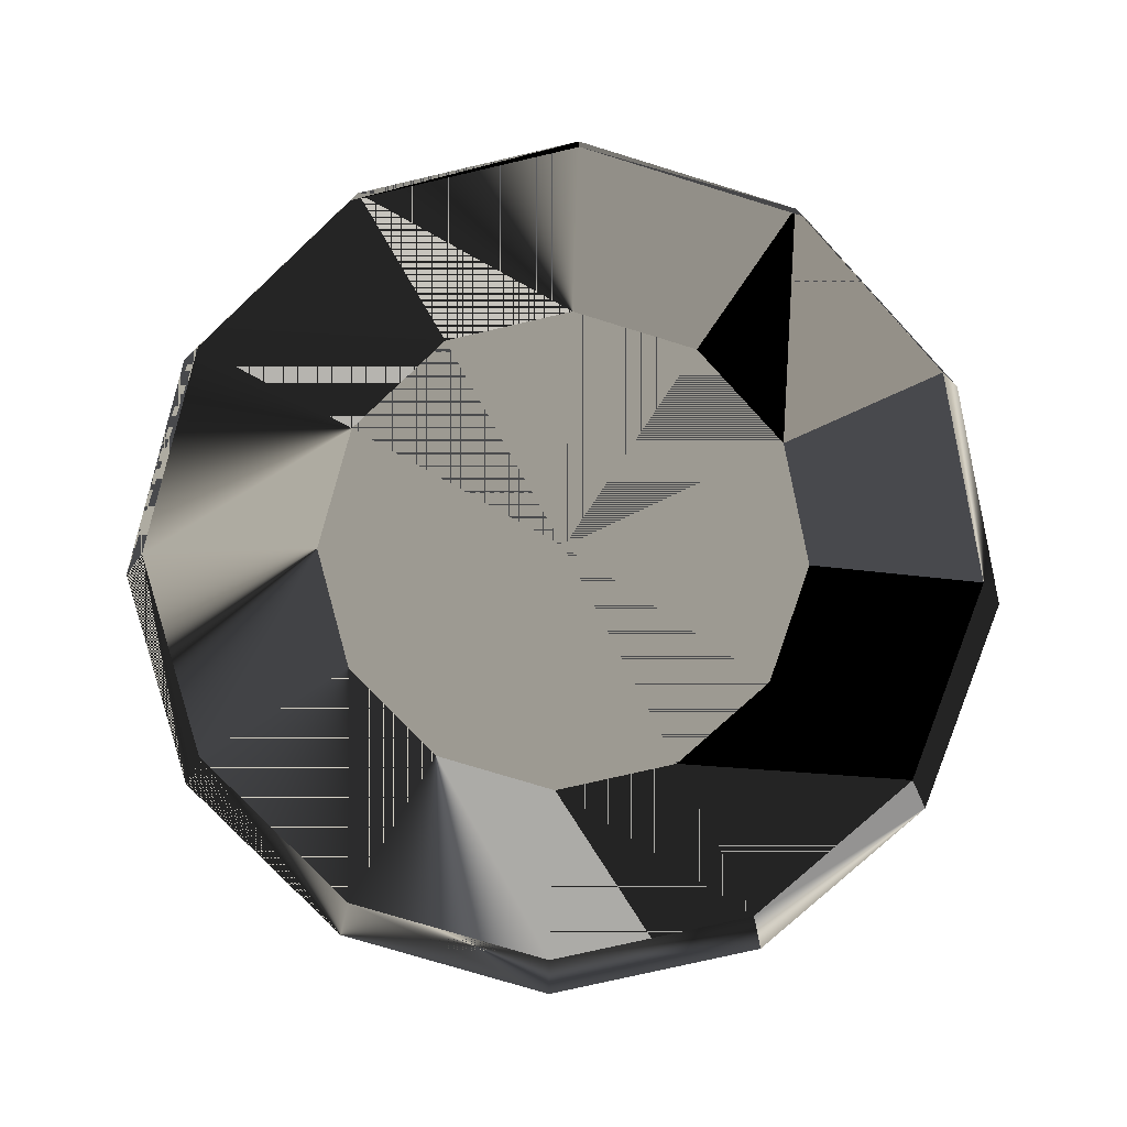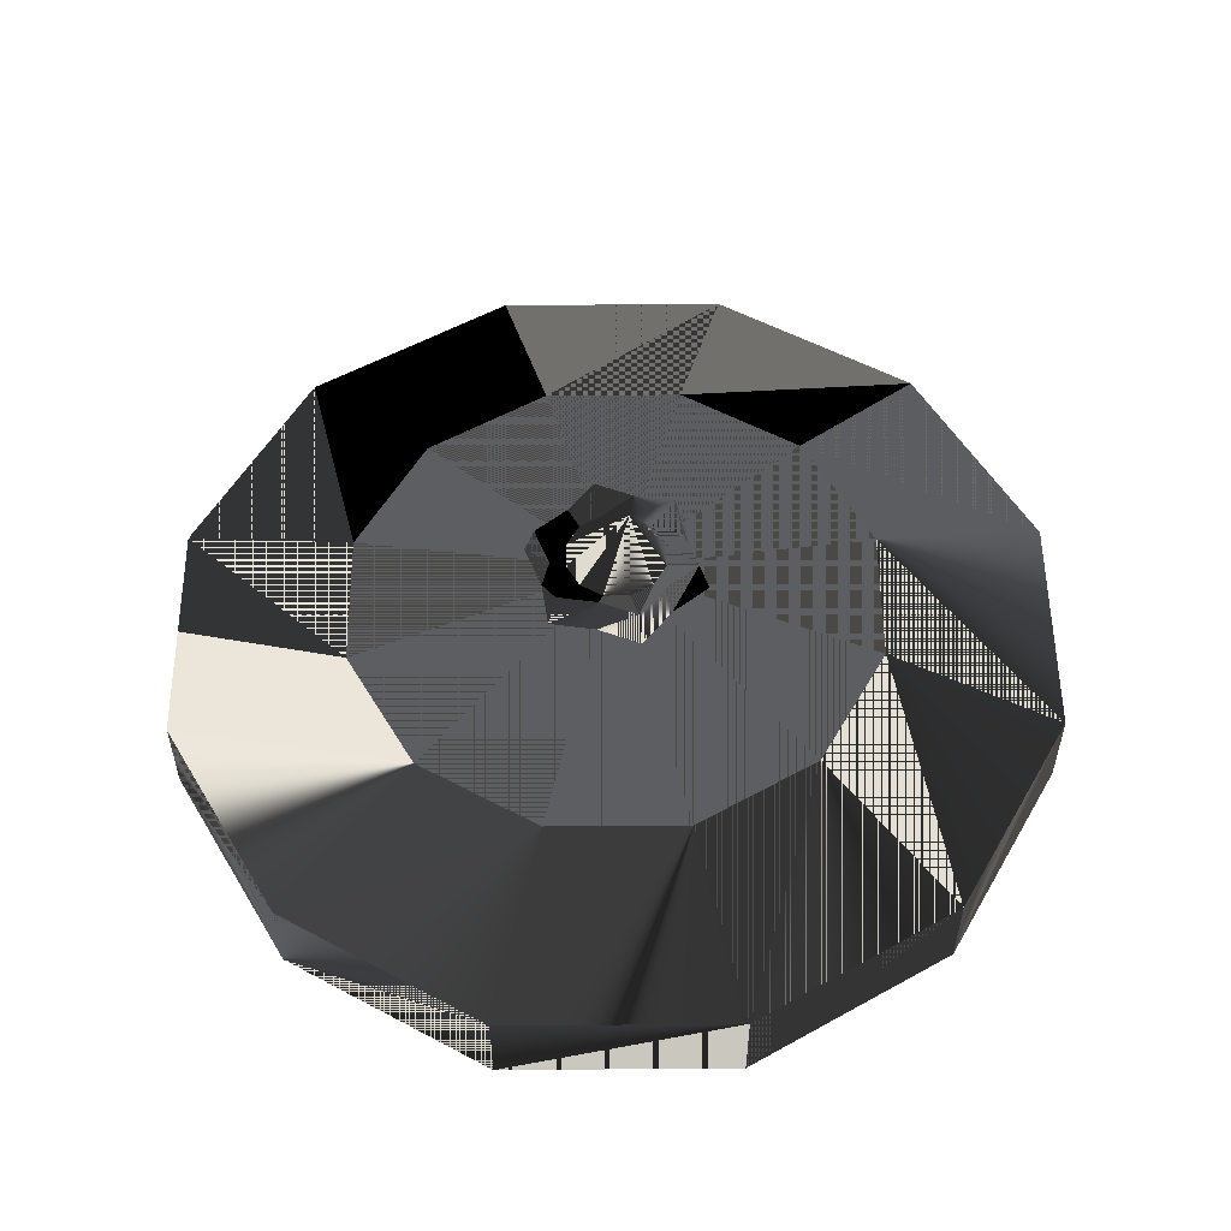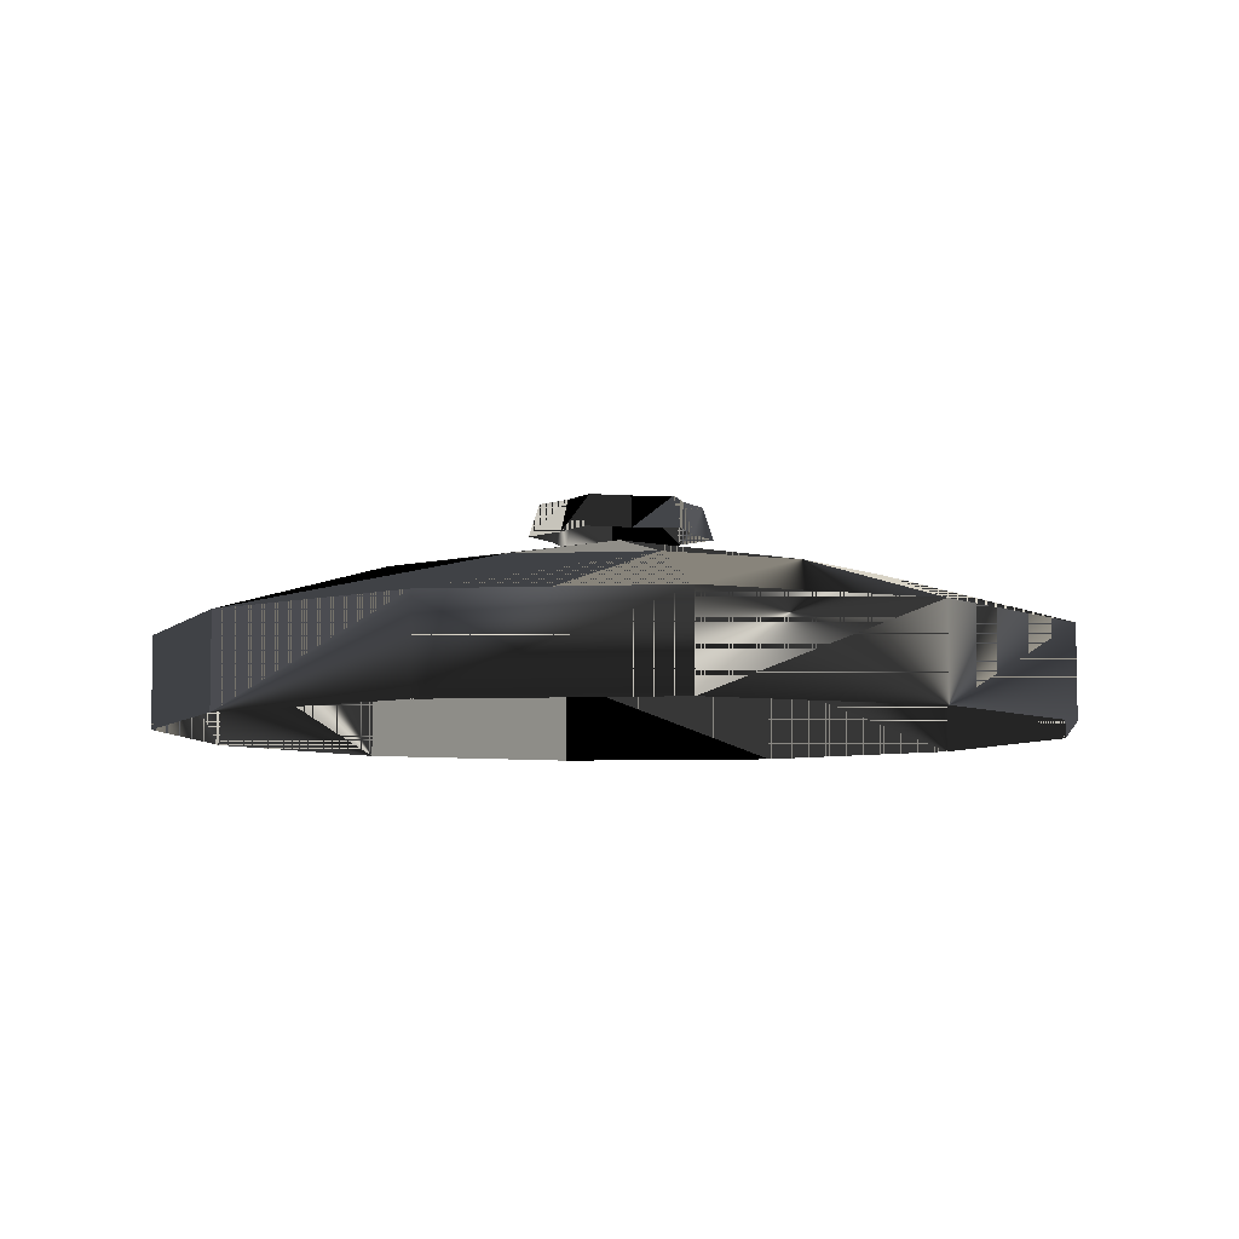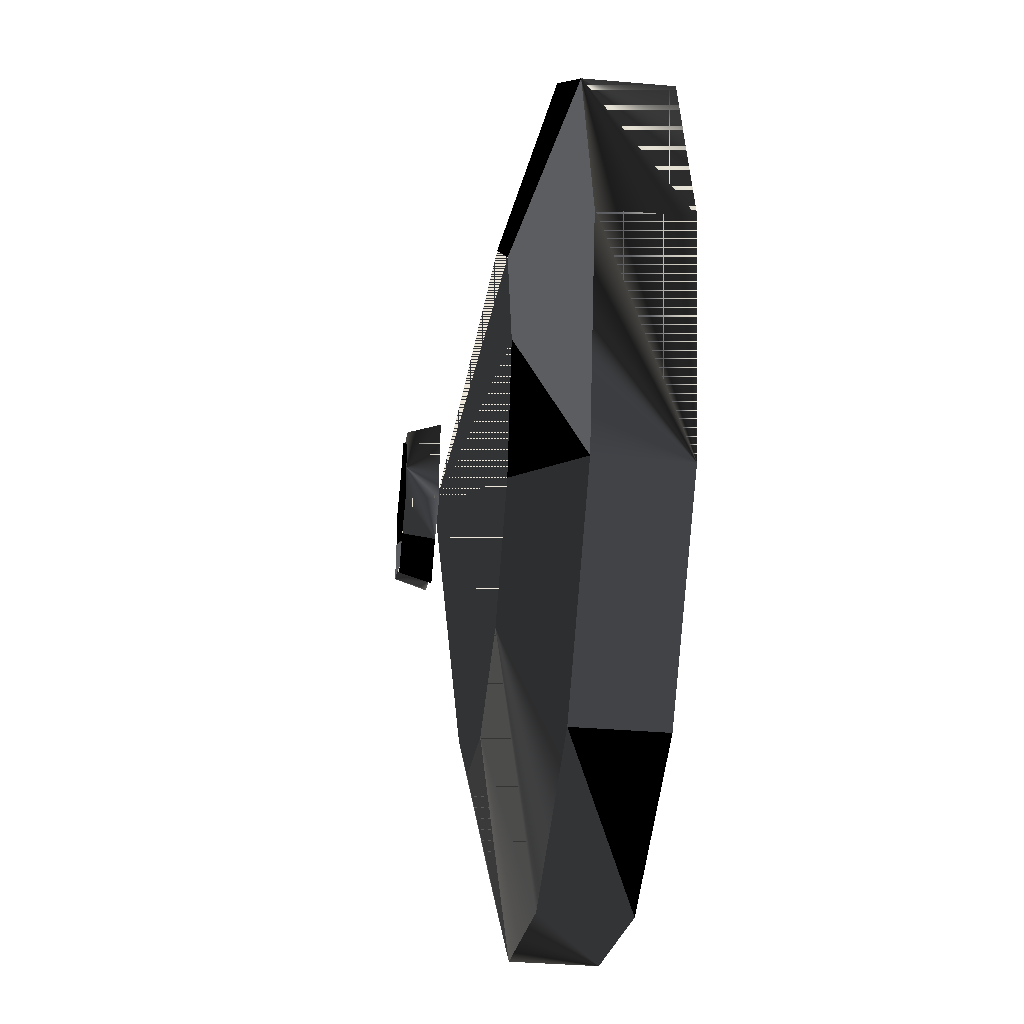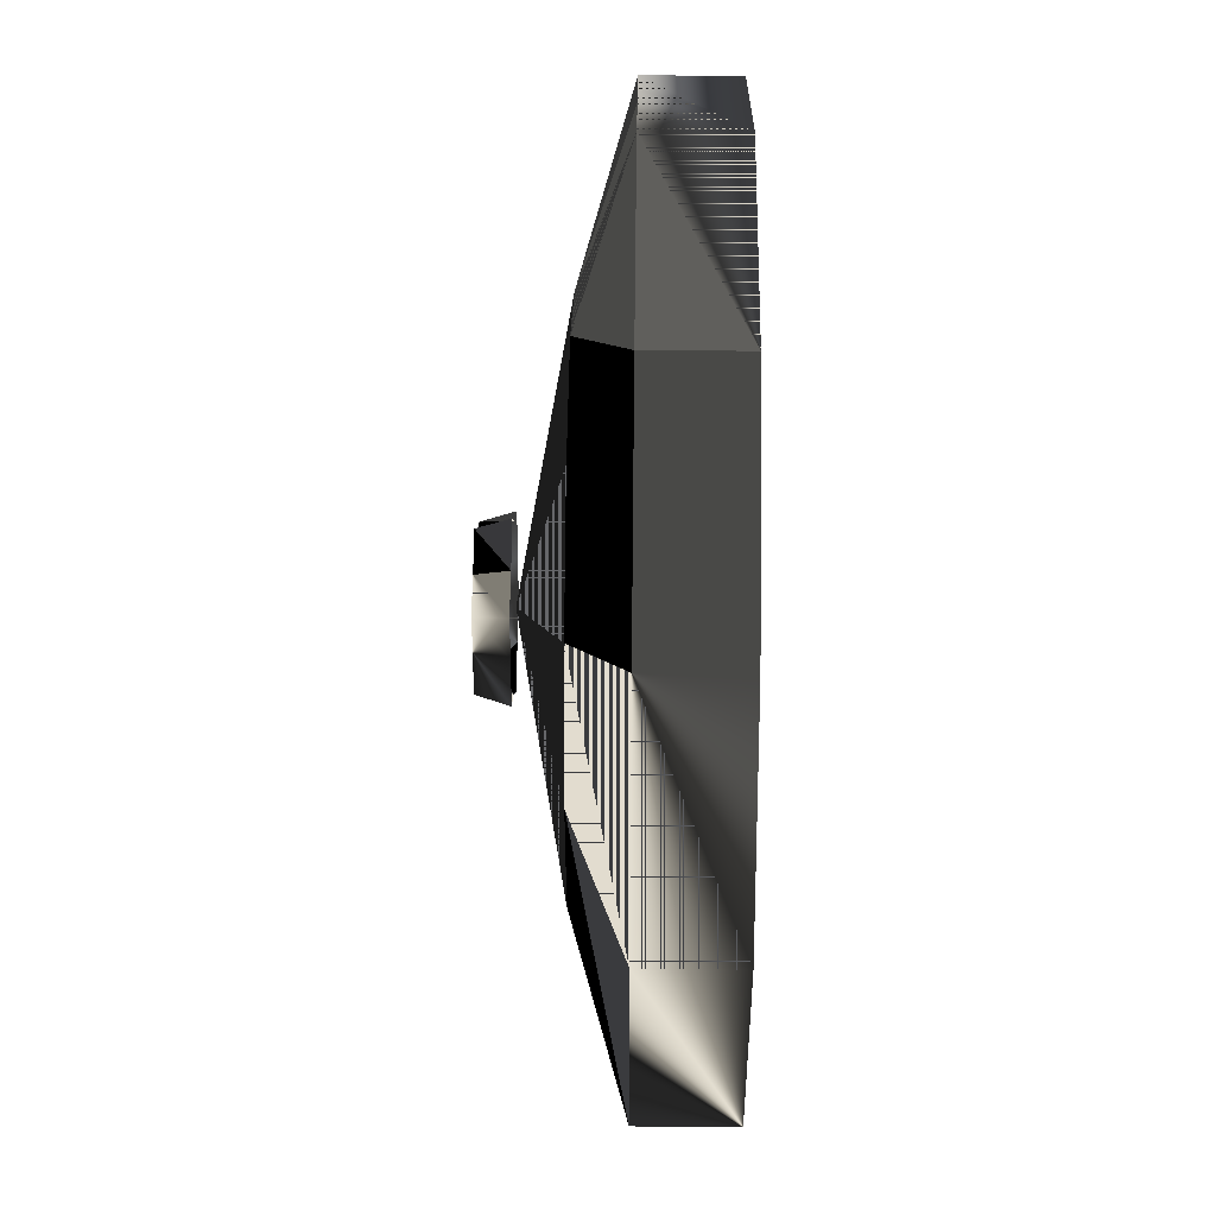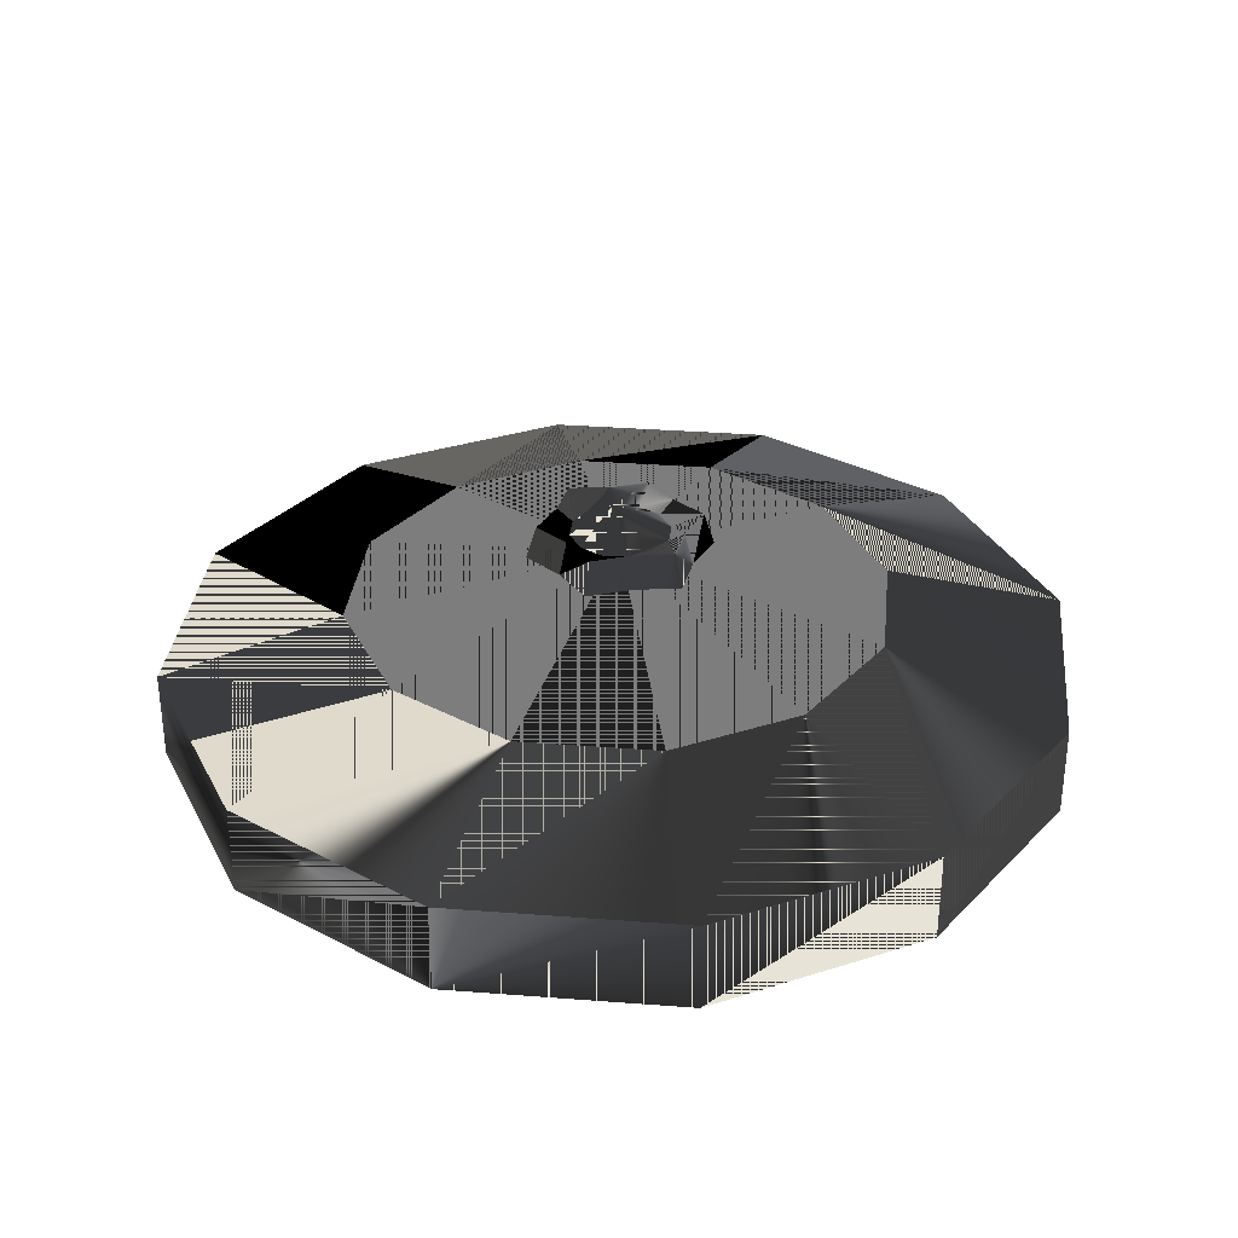
<metadata>
{"format":"obj","ext":"obj","renderer":"f3d","projection":"perspective","resolution":1024,"background":"white","views":[{"elev":-76.3,"azim":28.0,"up":"+Z"},{"elev":54.3,"azim":-75.5,"up":"+Z"},{"elev":-6.5,"azim":-157.8,"up":"+Z"},{"elev":-36.4,"azim":83.6,"up":"+Y"},{"elev":35.8,"azim":90.8,"up":"+Y"},{"elev":32.5,"azim":-98.9,"up":"+Z"}]}
</metadata>
<code>
g SM_engine_cover
v -15.62 -26.51 -3.386
v -15.62 26.51 -3.386
v 26.21 15.31 -3.386
v 15 -26.51 -3.386
v -30.92 -3e-06 -3.386
v -0.4234 -6.333 9.733
v -5.834 -3.209 9.733
v -0.4234 6.163 9.733
v 4.987 3.039 9.733
v -5.834 3.039 9.733
v 4.987 -3.209 9.733
v -0.3077 2e-06 9.624
v -0.3077 30.62 2.772
v 30.31 1e-06 2.772
v 15 -26.51 2.772
v -15.62 -26.51 2.772
v -30.92 -2e-06 2.772
v -15.62 26.51 2.772
v 26.21 15.31 2.772
v -0.3077 30.62 -3.386
v 30.31 0 -3.386
v -0.3077 -30.62 2.772
v -26.82 -15.31 2.772
v -26.82 15.31 2.772
v 26.21 -15.31 2.772
v 15 26.51 2.772
v -26.82 15.31 -3.386
v 15 26.51 -3.386
v -26.82 -15.31 -3.386
v -0.3077 -30.62 -3.386
v 26.21 -15.31 -3.386
v 15.52 9.139 6.334
v 15.52 -9.139 6.334
v -16.14 9.139 6.334
v -16.14 -9.139 6.334
v -0.3077 -18.28 6.334
v -0.3077 18.28 6.334
v -5.208 2.677 11.92
v 4.361 2.677 11.92
v -0.4234 -5.61 11.92
v 8.831 -15.83 6.334
v 8.831 15.83 6.334
v 17.97 1e-06 6.334
v -9.446 -15.83 6.334
v -18.59 -0 6.334
v -9.446 15.83 6.334
v -2.951 4.293 9.733
v 2.104 4.293 9.733
v -0.4234 5.44 11.92
v -5.479 -0.08494 9.733
v -2.951 -4.463 9.733
v -5.208 -2.847 11.92
v 4.632 -0.08494 9.733
v 2.104 -4.463 9.733
v 4.361 -2.847 11.92
v 2.497 1.601 11.17
v -3.343 1.601 11.17
v -0.4234 -3.457 11.17
v -3.343 -1.771 11.17
v 2.497 -1.771 11.17
v -0.4234 3.287 11.17
v -2.659 3.787 11.92
v -2.659 -3.956 11.92
v 1.812 -3.956 11.92
v -4.894 -0.08494 11.92
v 1.812 3.787 11.92
v 4.047 -0.08494 11.92
v -2.109 -3.005 11.17
v 1.263 2.835 11.17
v 2.948 -0.08494 11.17
v -2.109 2.835 11.17
v 1.263 -3.005 11.17
v -3.795 -0.08494 11.17
v 15 26.51 2.772
v -26.82 15.31 2.772
v -30.92 -2e-06 2.772
v 30.31 1e-06 2.772
v -0.3077 30.62 2.772
v -26.82 -15.31 2.772
v 26.21 15.31 2.772
v 15 -26.51 2.772
v 26.21 -15.31 2.772
v -0.3077 -30.62 2.772
v -15.62 -26.51 2.772
v -15.62 26.51 2.772
f 19 26 42
f 15 25 33
f 24 17 45
f 68 59 52
f 59 68 70
f 61 71 70
f 58 72 70
f 33 41 15
f 23 16 44
f 34 46 18
f 3 28 74
f 26 19 80
f 81 82 25
f 25 15 81
f 15 22 83
f 84 83 22
f 79 84 16
f 29 84 79
f 17 24 75
f 85 75 24
f 13 85 18
f 14 19 32
f 77 80 19
f 20 85 13
f 21 80 77
f 22 16 84
f 36 44 16
f 17 23 35
f 23 17 76
f 24 18 85
f 18 24 34
f 25 14 43
f 14 25 82
f 37 42 26
f 28 13 74
f 75 76 17
f 28 20 13
f 5 29 79
f 83 81 15
f 31 21 77
f 42 37 12
f 32 43 14
f 43 32 12
f 41 33 12
f 46 34 12
f 35 45 17
f 44 36 12
f 45 35 12
f 16 22 36
f 22 15 41
f 18 78 13
f 74 13 78
f 47 38 62
f 50 52 65
f 48 49 66
f 53 39 67
f 51 40 63
f 54 55 64
f 41 36 22
f 36 41 12
f 42 32 19
f 32 42 12
f 43 33 25
f 33 43 12
f 44 35 23
f 35 44 12
f 45 34 24
f 34 45 12
f 78 18 46
f 37 46 12
f 47 10 38
f 9 48 66
f 48 8 49
f 8 47 62
f 10 50 65
f 51 6 40
f 50 7 52
f 7 51 63
f 53 9 39
f 6 54 64
f 11 53 67
f 54 11 55
f 67 39 56
f 69 56 39
f 62 38 57
f 65 52 59
f 63 40 58
f 72 58 40
f 57 73 70
f 73 57 38
f 64 55 60
f 70 60 55
f 71 61 49
f 66 49 61
f 8 62 49
f 49 62 71
f 52 63 68
f 7 63 52
f 40 64 72
f 6 64 40
f 10 65 38
f 38 65 73
f 9 66 39
f 39 66 69
f 11 67 55
f 55 67 70
f 68 58 70
f 58 68 63
f 69 61 70
f 61 69 66
f 56 70 67
f 69 70 56
f 71 57 70
f 57 71 62
f 72 60 70
f 60 72 64
f 73 59 70
f 59 73 65
f 78 26 74
f 80 74 26
f 27 76 75
f 2 27 75
f 5 79 76
f 27 5 76
f 82 77 14
f 19 14 77
f 26 78 37
f 46 37 78
f 16 23 79
f 76 79 23
f 3 74 80
f 21 3 80
f 4 82 81
f 30 4 81
f 31 77 82
f 4 31 82
f 30 81 83
f 1 30 83
f 1 83 84
f 29 1 84
f 2 75 85
f 20 2 85
f 42 26 19
f 33 25 15
f 45 17 24
f 52 59 68
f 70 68 59
f 70 71 61
f 70 72 58
f 15 41 33
f 44 16 23
f 18 46 34
f 74 28 3
f 80 19 26
f 25 82 81
f 81 15 25
f 83 22 15
f 22 83 84
f 16 84 79
f 79 84 29
f 75 24 17
f 24 75 85
f 18 85 13
f 32 19 14
f 19 80 77
f 13 85 20
f 77 80 21
f 84 16 22
f 16 44 36
f 35 23 17
f 76 17 23
f 85 18 24
f 34 24 18
f 43 14 25
f 82 25 14
f 26 42 37
f 74 13 28
f 17 76 75
f 13 20 28
f 79 29 5
f 15 81 83
f 77 21 31
f 12 37 42
f 14 43 32
f 12 32 43
f 12 33 41
f 12 34 46
f 17 45 35
f 12 36 44
f 12 35 45
f 36 22 16
f 41 15 22
f 13 78 18
f 78 13 74
f 62 38 47
f 65 52 50
f 66 49 48
f 67 39 53
f 63 40 51
f 64 55 54
f 22 36 41
f 12 41 36
f 19 32 42
f 12 42 32
f 25 33 43
f 12 43 33
f 23 35 44
f 12 44 35
f 24 34 45
f 12 45 34
f 46 18 78
f 12 46 37
f 38 10 47
f 66 48 9
f 49 8 48
f 62 47 8
f 65 50 10
f 40 6 51
f 52 7 50
f 63 51 7
f 39 9 53
f 64 54 6
f 67 53 11
f 55 11 54
f 56 39 67
f 39 56 69
f 57 38 62
f 59 52 65
f 58 40 63
f 40 58 72
f 70 73 57
f 38 57 73
f 60 55 64
f 55 60 70
f 49 61 71
f 61 49 66
f 49 62 8
f 71 62 49
f 68 63 52
f 52 63 7
f 72 64 40
f 40 64 6
f 38 65 10
f 73 65 38
f 39 66 9
f 69 66 39
f 55 67 11
f 70 67 55
f 70 58 68
f 63 68 58
f 70 61 69
f 66 69 61
f 67 70 56
f 56 70 69
f 70 57 71
f 62 71 57
f 70 60 72
f 64 72 60
f 70 59 73
f 65 73 59
f 74 26 78
f 26 74 80
f 75 76 27
f 75 27 2
f 76 79 5
f 76 5 27
f 14 77 82
f 77 14 19
f 37 78 26
f 78 37 46
f 79 23 16
f 23 79 76
f 80 74 3
f 80 3 21
f 81 82 4
f 81 4 30
f 82 77 31
f 82 31 4
f 83 81 30
f 83 30 1
f 84 83 1
f 84 1 29
f 85 75 2
f 85 2 20

</code>
